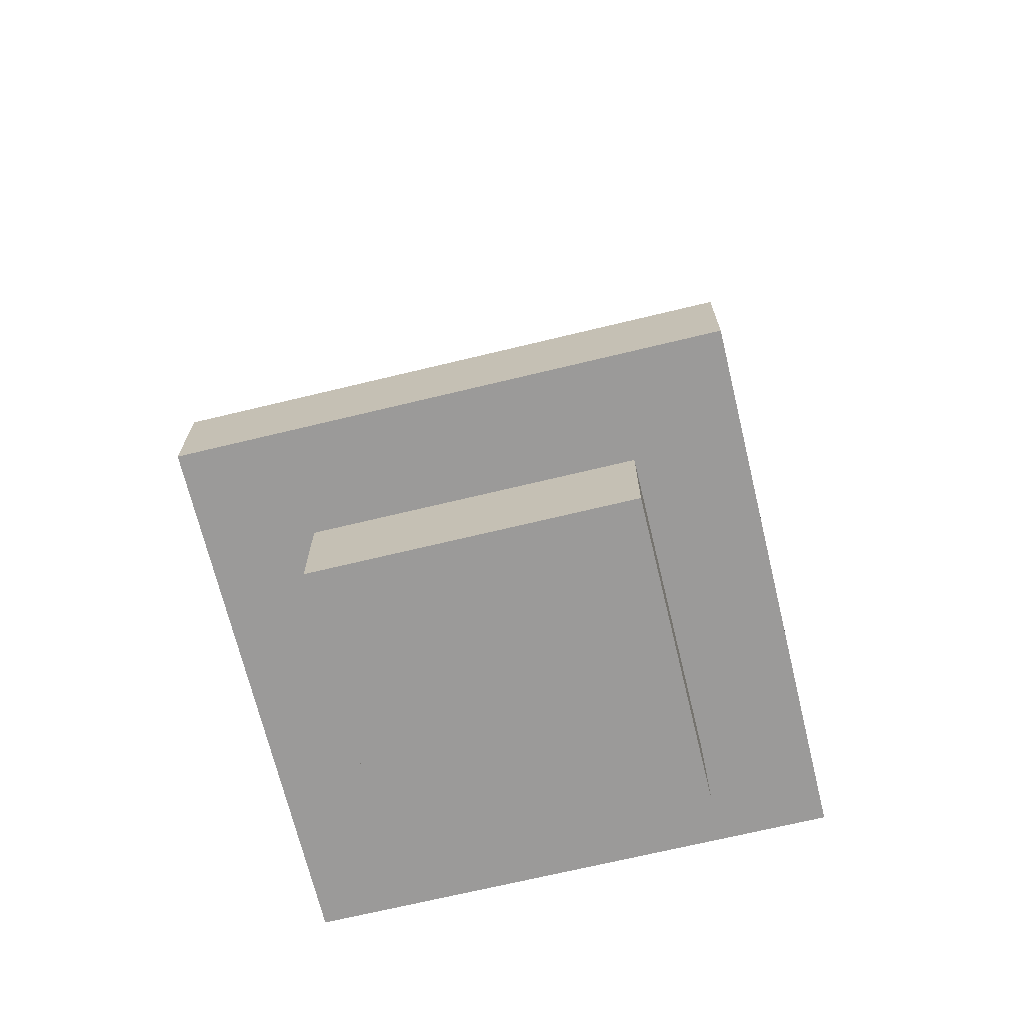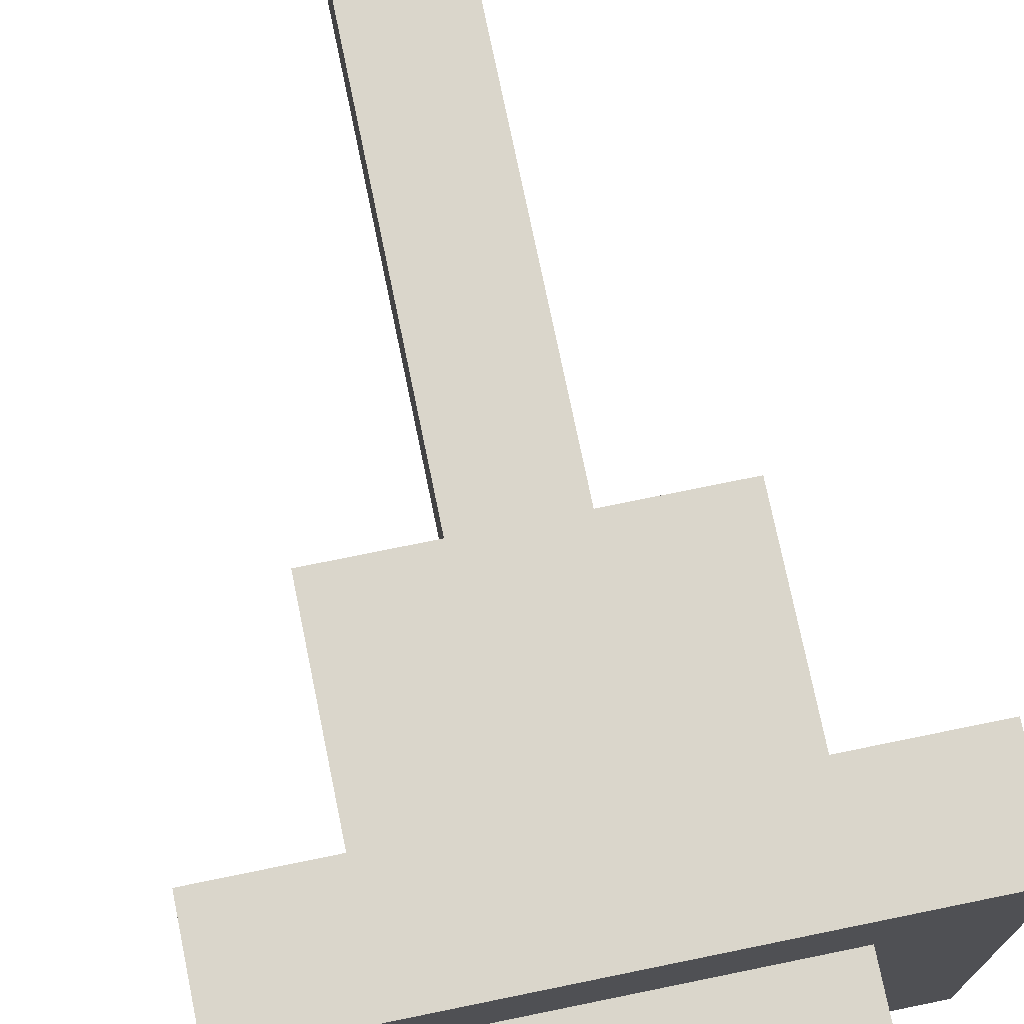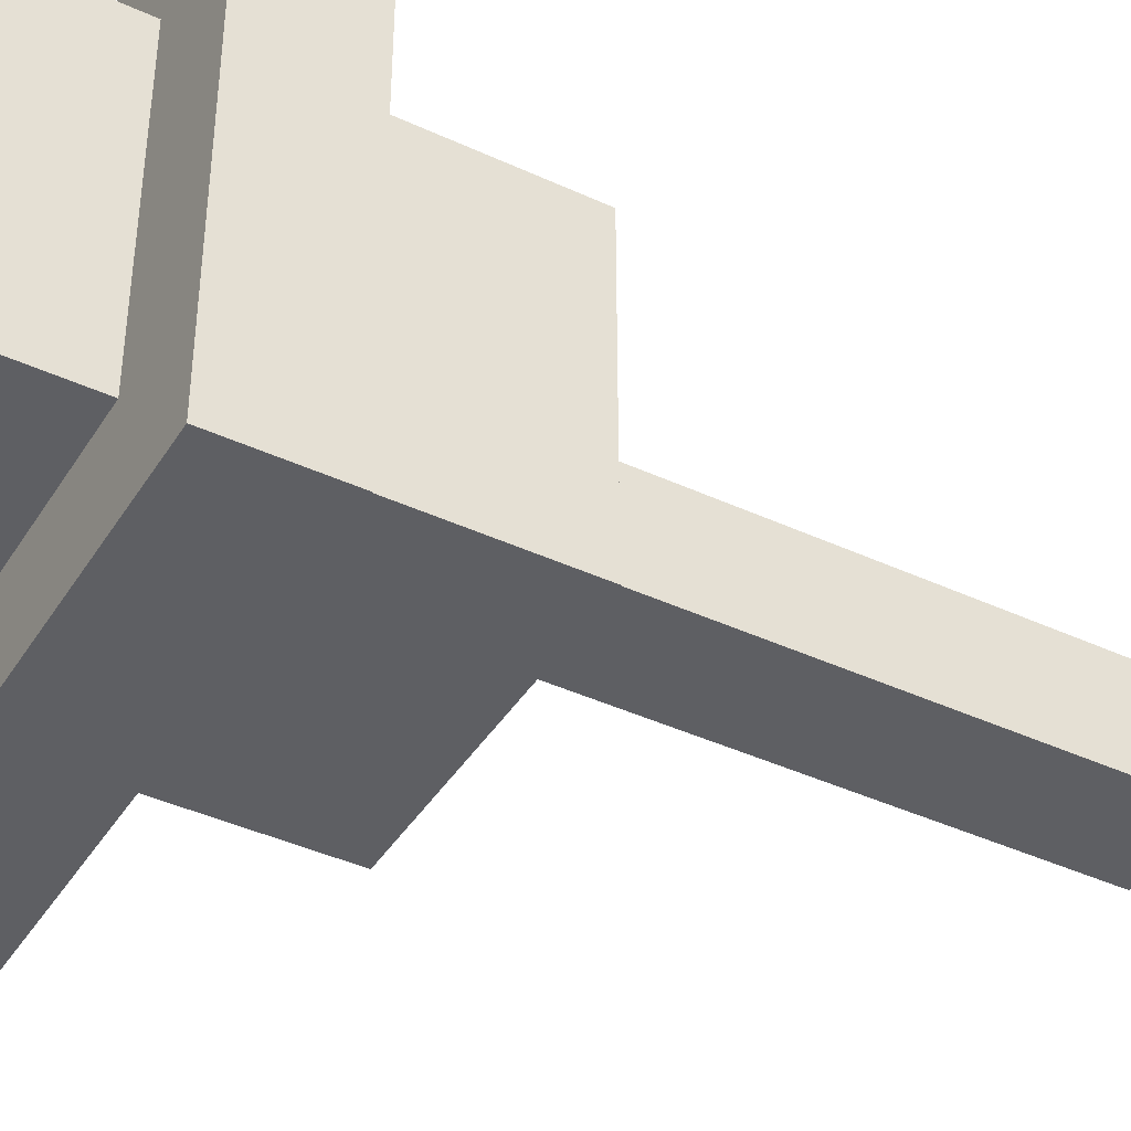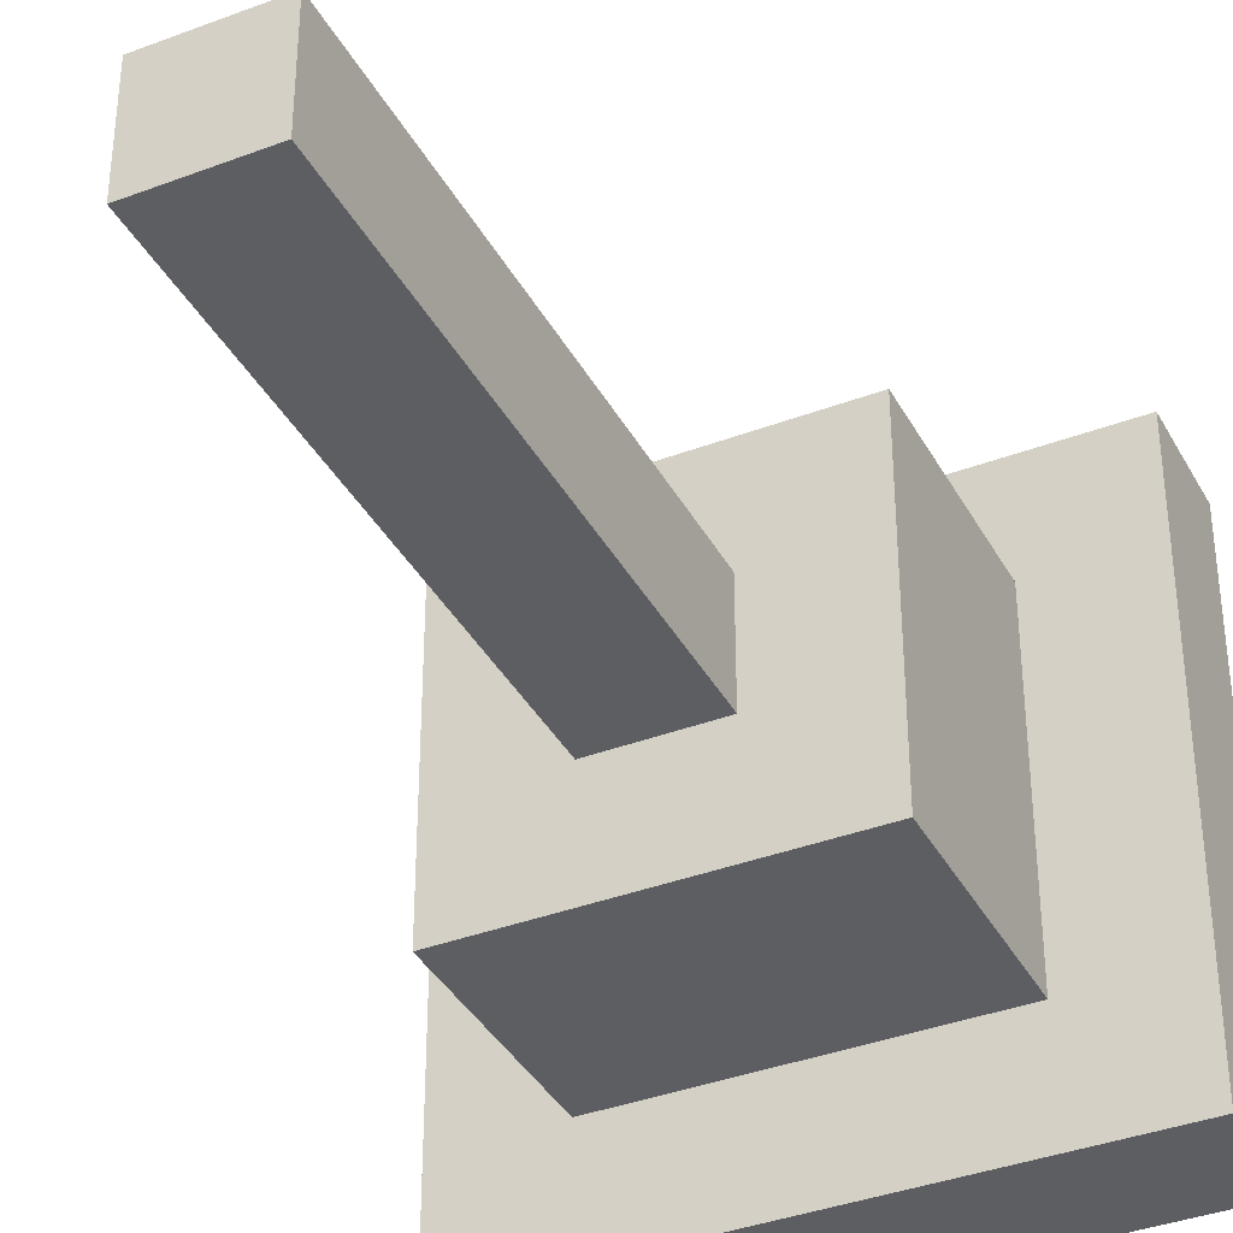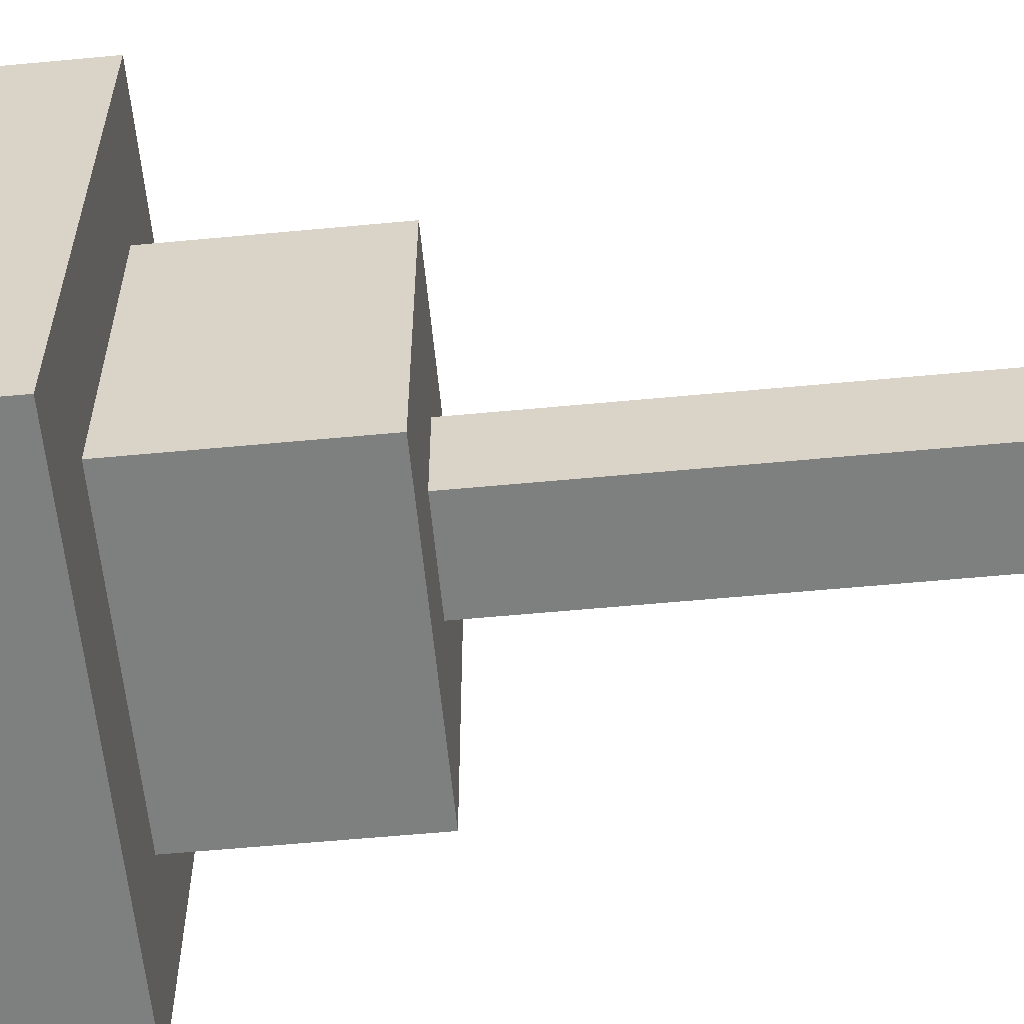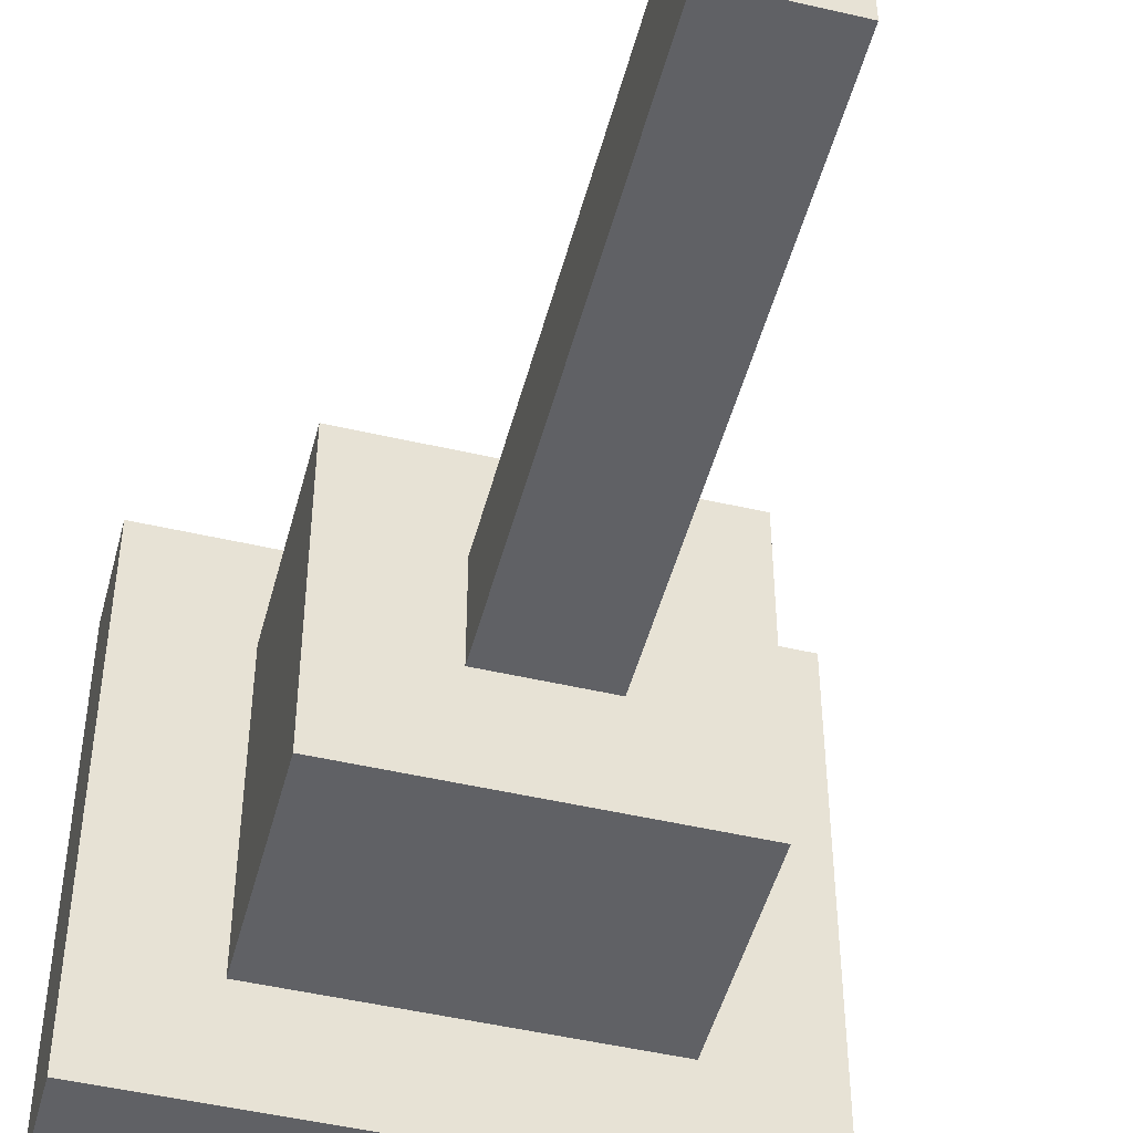
<metadata>
{"format":"obj","ext":"obj","renderer":"f3d","projection":"perspective","resolution":1024,"background":"white","views":[{"elev":-69.5,"azim":13.6,"up":"+Y"},{"elev":74.1,"azim":-11.6,"up":"+Z"},{"elev":-41.2,"azim":60.6,"up":"+Z"},{"elev":-37.7,"azim":-154.2,"up":"+Z"},{"elev":-59.6,"azim":95.5,"up":"+Z"},{"elev":-48.4,"azim":165.4,"up":"+Z"}]}
</metadata>
<code>
o
v 0.5 1.2 -0.5
v 0.5 1.2 -1
v 0.5 1.3 -0.5
v 0.5 1.3 -1
v 0.6 1.1 -0.6
v 0.6 1.1 -0.9
v 0.6 1.2 -0.6
v 0.6 1.2 -0.9
v 0.6 1.3 -0.6
v 0.6 1.3 -0.9
v 0.6 1.5 -0.6
v 0.6 1.5 -0.9
v 0.7 1.5 -0.7
v 0.7 1.5 -0.8
v 0.7 2 -0.7
v 0.7 2 -0.8
v 0.8 1.5 -0.7
v 0.8 1.5 -0.8
v 0.8 2 -0.7
v 0.8 2 -0.8
v 0.9 1.1 -0.6
v 0.9 1.1 -0.9
v 0.9 1.2 -0.6
v 0.9 1.2 -0.9
v 0.9 1.3 -0.6
v 0.9 1.3 -0.9
v 0.9 1.5 -0.6
v 0.9 1.5 -0.9
v 1 1.2 -0.5
v 1 1.2 -1
v 1 1.3 -0.5
v 1 1.3 -1
v 0.5 1.2 -0.5
v 0.5 1.3 -0.5
v 1 1.2 -0.5
v 1 1.3 -0.5
v 0.6 1.1 -0.6
v 0.6 1.2 -0.6
v 0.6 1.3 -0.6
v 0.6 1.5 -0.6
v 0.9 1.1 -0.6
v 0.9 1.2 -0.6
v 0.9 1.3 -0.6
v 0.9 1.5 -0.6
v 0.7 1.5 -0.7
v 0.7 2 -0.7
v 0.8 1.5 -0.7
v 0.8 2 -0.7
v 0.7 1.5 -0.8
v 0.7 2 -0.8
v 0.8 1.5 -0.8
v 0.8 2 -0.8
v 0.6 1.1 -0.9
v 0.6 1.2 -0.9
v 0.6 1.3 -0.9
v 0.6 1.5 -0.9
v 0.9 1.1 -0.9
v 0.9 1.2 -0.9
v 0.9 1.3 -0.9
v 0.9 1.5 -0.9
v 0.5 1.2 -1
v 0.5 1.3 -1
v 1 1.2 -1
v 1 1.3 -1
v 0.6 1.1 -0.6
v 0.9 1.1 -0.6
v 0.6 1.1 -0.9
v 0.9 1.1 -0.9
v 0.5 1.2 -0.5
v 1 1.2 -0.5
v 0.6 1.2 -0.6
v 0.9 1.2 -0.6
v 0.6 1.2 -0.9
v 0.9 1.2 -0.9
v 0.5 1.2 -1
v 1 1.2 -1
v 0.5 1.3 -0.5
v 1 1.3 -0.5
v 0.6 1.3 -0.6
v 0.9 1.3 -0.6
v 0.6 1.3 -0.9
v 0.9 1.3 -0.9
v 0.5 1.3 -1
v 1 1.3 -1
v 0.6 1.5 -0.6
v 0.9 1.5 -0.6
v 0.7 1.5 -0.7
v 0.8 1.5 -0.7
v 0.7 1.5 -0.8
v 0.8 1.5 -0.8
v 0.6 1.5 -0.9
v 0.9 1.5 -0.9
v 0.7 2 -0.7
v 0.8 2 -0.7
v 0.7 2 -0.8
v 0.8 2 -0.8
f 3 2 1
f 4 2 3
f 7 6 5
f 8 6 7
f 11 10 9
f 12 10 11
f 15 14 13
f 16 14 15
f 17 18 19
f 19 18 20
f 21 22 23
f 23 22 24
f 25 26 27
f 27 26 28
f 29 30 31
f 31 30 32
f 35 34 33
f 36 34 35
f 41 38 37
f 42 38 41
f 43 40 39
f 44 40 43
f 47 46 45
f 48 46 47
f 49 50 51
f 51 50 52
f 53 54 57
f 57 54 58
f 55 56 59
f 59 56 60
f 61 62 63
f 63 62 64
f 67 66 65
f 68 66 67
f 71 70 69
f 72 70 71
f 73 71 69
f 74 70 72
f 75 73 69
f 75 74 73
f 76 70 74
f 76 74 75
f 77 78 79
f 79 78 80
f 77 79 81
f 80 78 82
f 77 81 83
f 81 82 83
f 82 78 84
f 83 82 84
f 85 86 87
f 87 86 88
f 85 87 89
f 88 86 90
f 85 89 91
f 89 90 91
f 90 86 92
f 91 90 92
f 93 94 95
f 95 94 96

</code>
